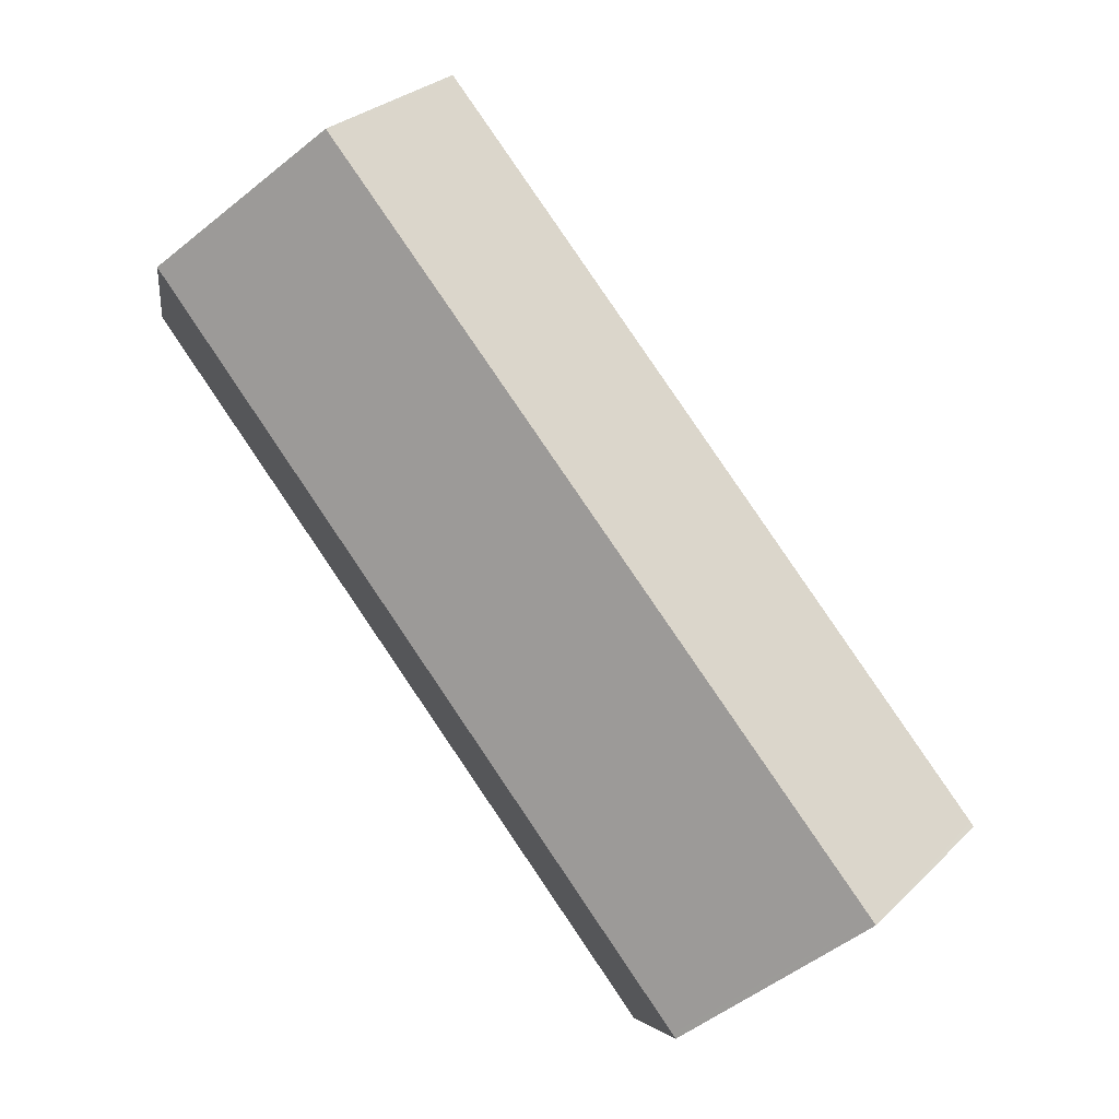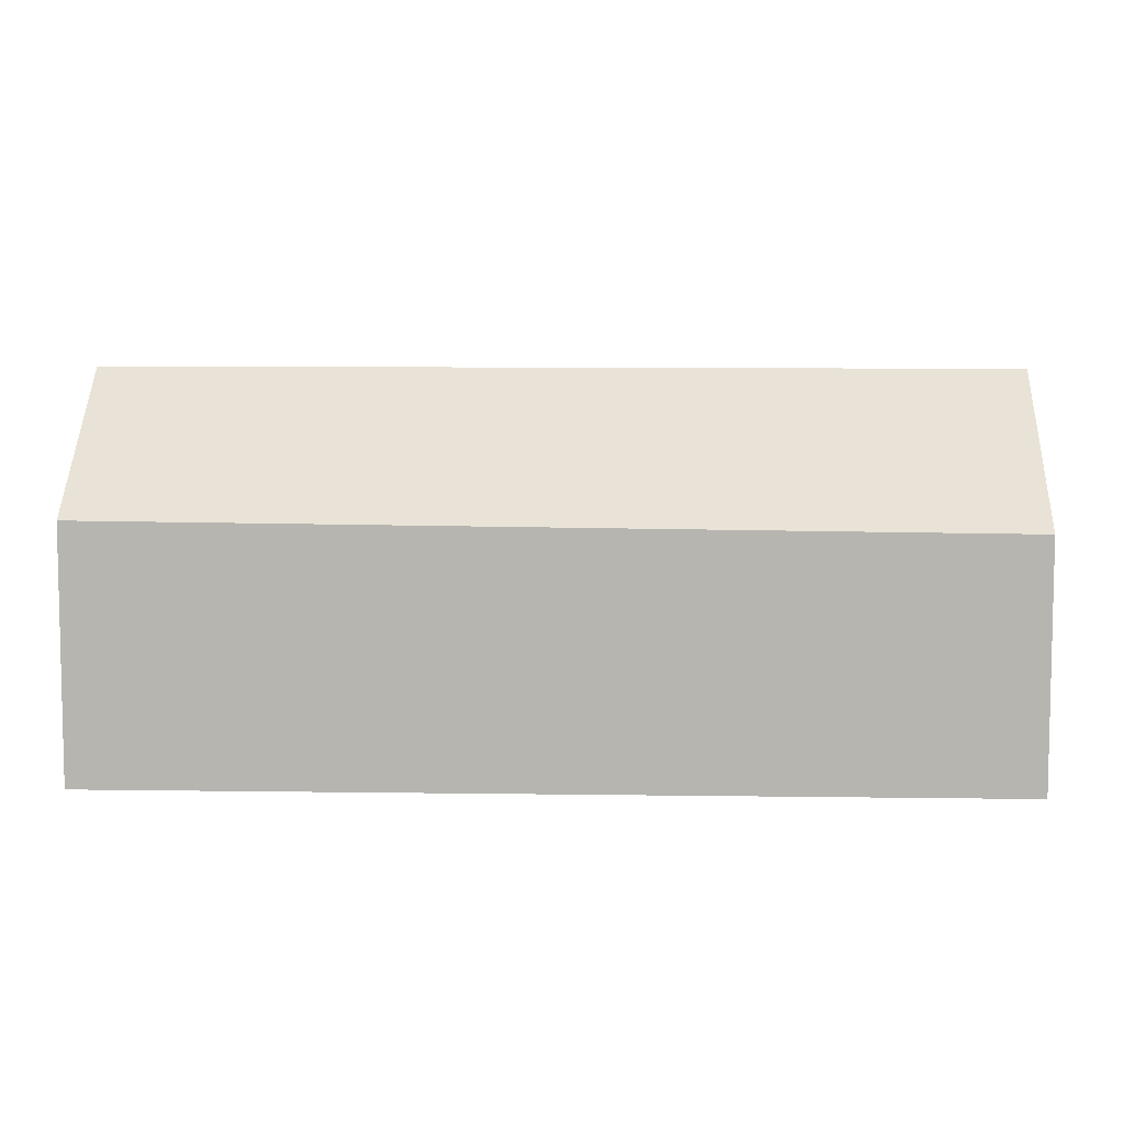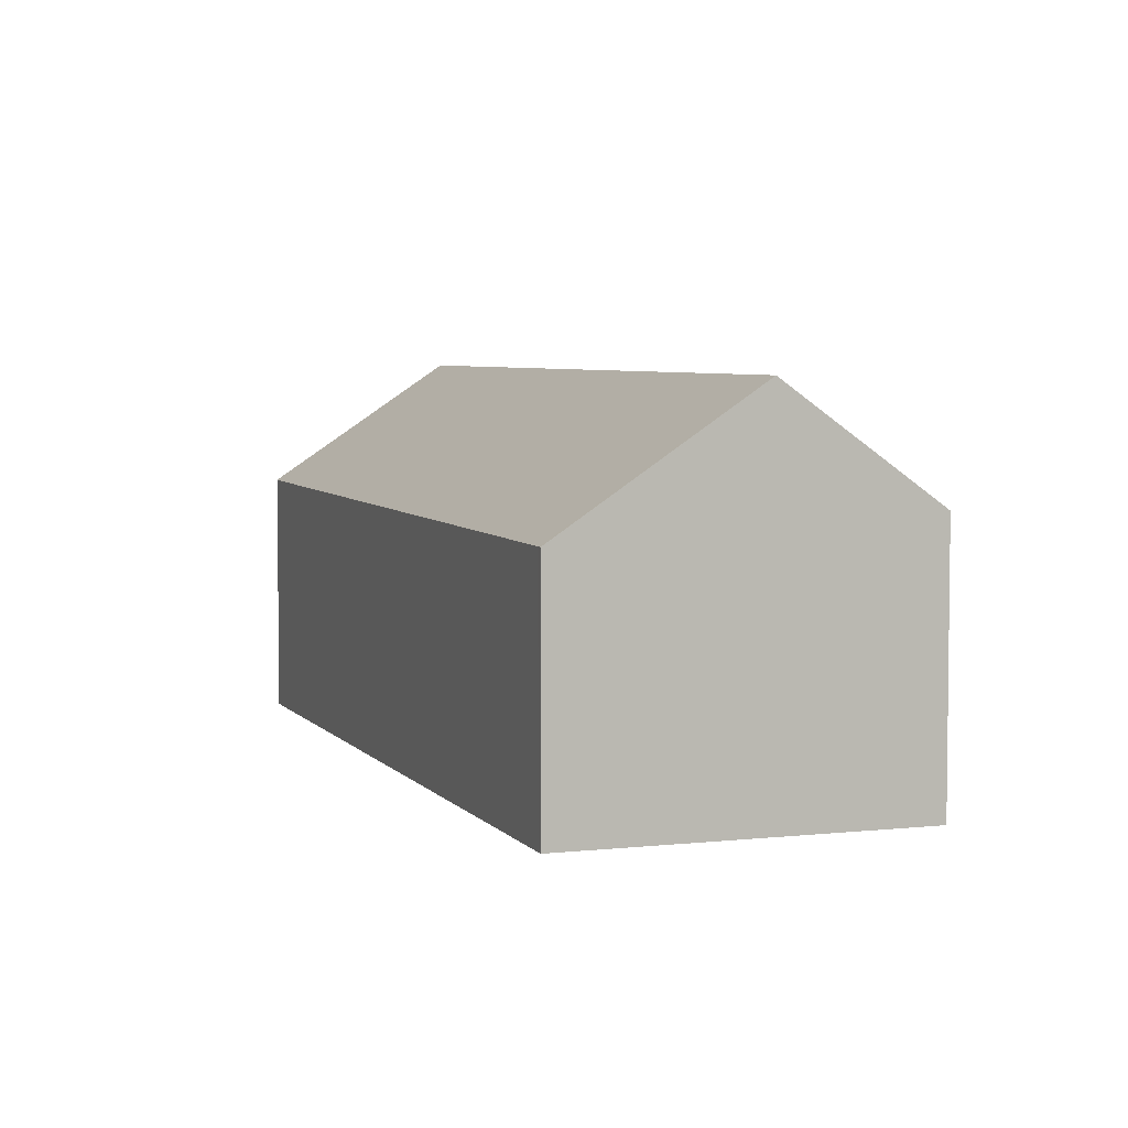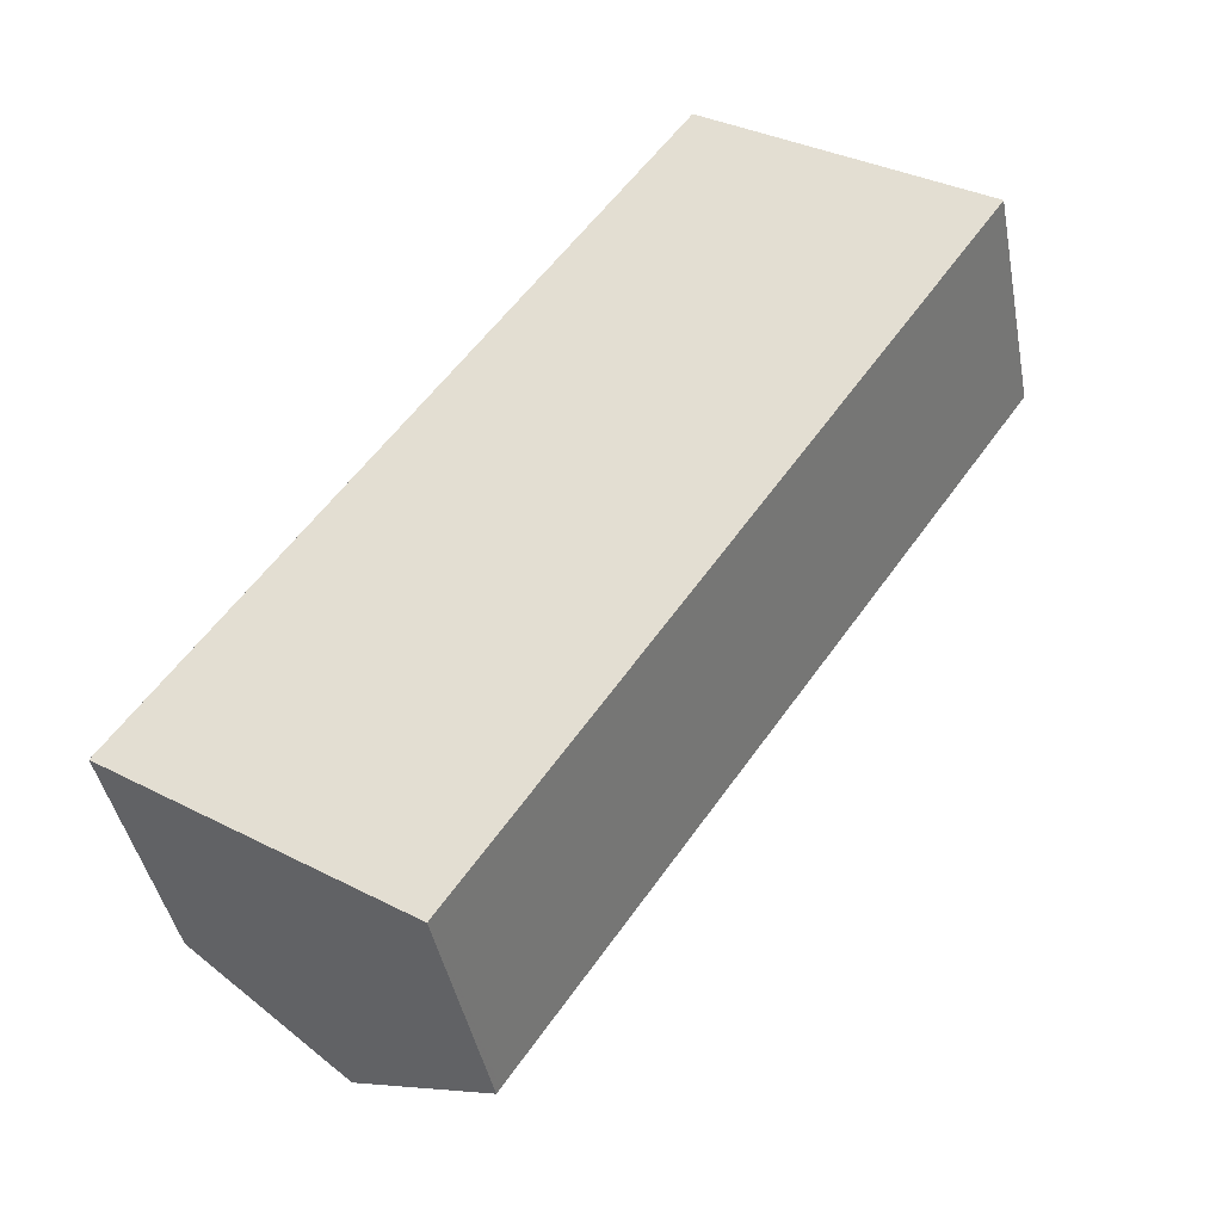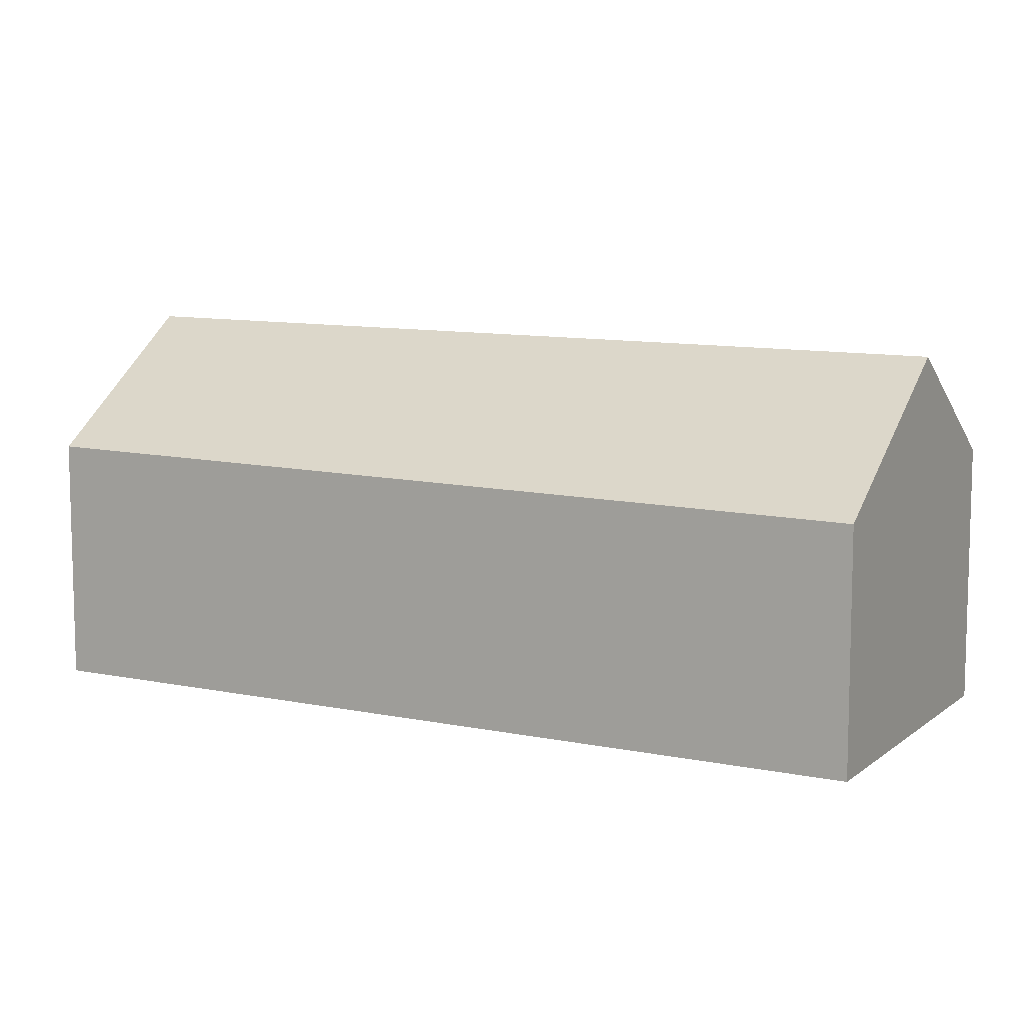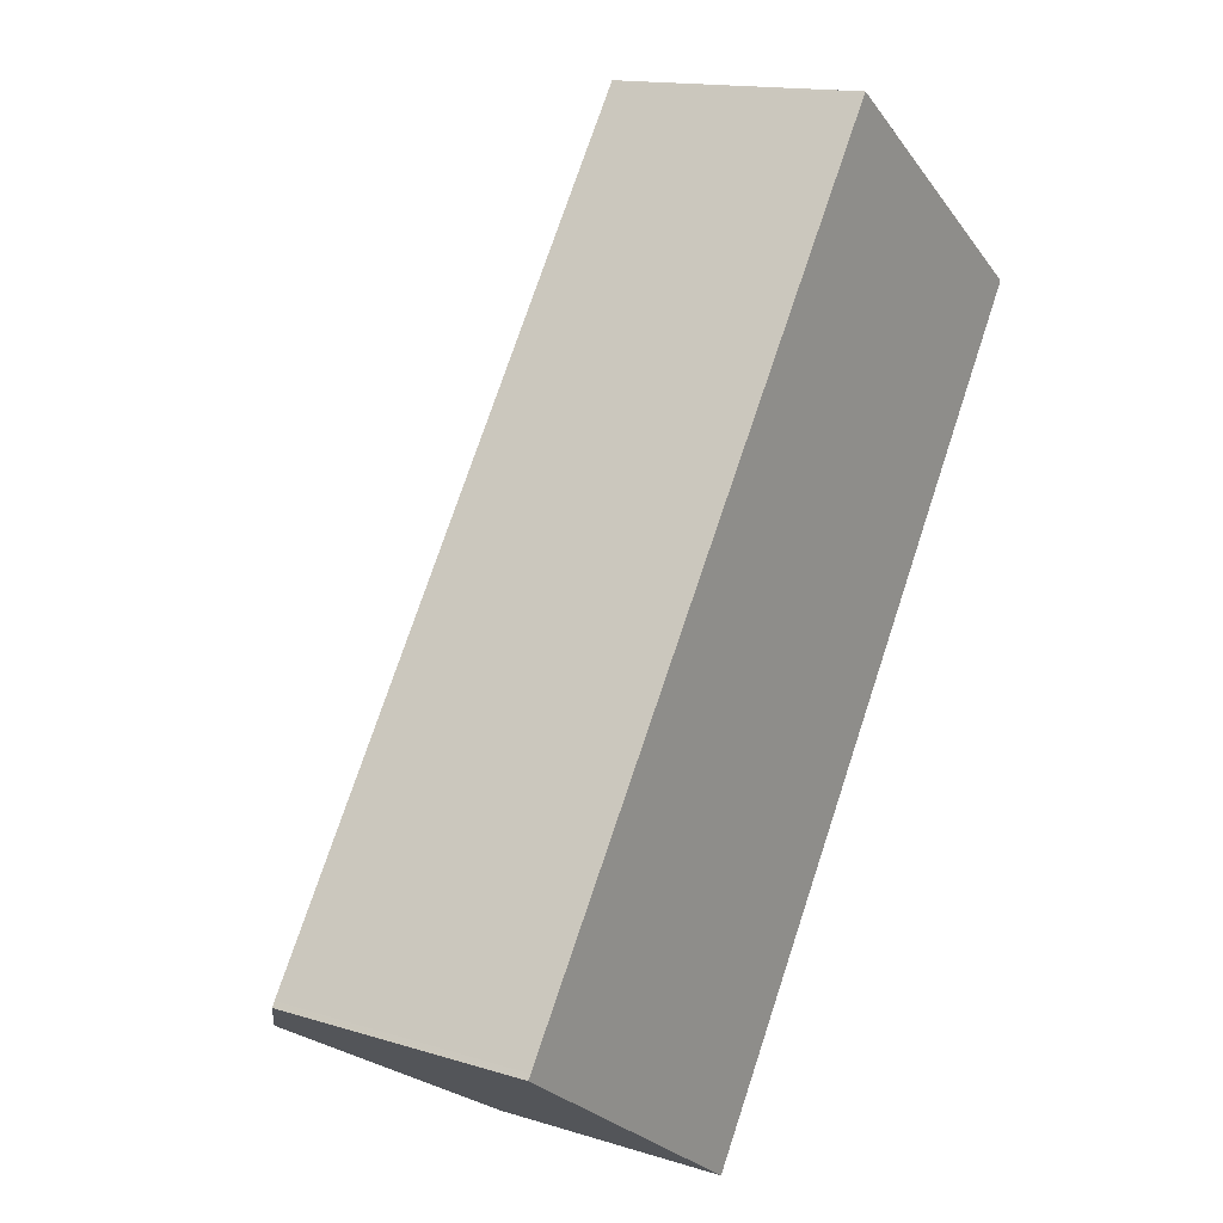
<metadata>
{"format":"obj","ext":"obj","renderer":"f3d","projection":"perspective","resolution":1024,"background":"white","views":[{"elev":-5.7,"azim":-7.9,"up":"+Y"},{"elev":8.6,"azim":-53.3,"up":"+Z"},{"elev":4.9,"azim":14.9,"up":"+Z"},{"elev":-42.4,"azim":-169.3,"up":"+Y"},{"elev":10.1,"azim":-27.3,"up":"+Z"},{"elev":14.8,"azim":123.6,"up":"+Y"}]}
</metadata>
<code>
v -2409 -1056 2.49
v -2414 -1048 2.567
v -2411 -1046 2.719
v -2406 -1054 2.702
v -2407 -1055 3.855
v -2412 -1047 3.86
v -2412 -1047 3.86
v -2414 -1048 2.567
v -2409 -1056 2.49
v -2414 -1048 2.567
v -2414 -1048 2.567
v -2412 -1047 3.86
v -2407 -1055 3.855
v -2412 -1047 3.86
v -2411 -1046 2.719
v -2406 -1054 2.749
v -2409 -1050 2.711
v -2407 -1054 3.855
v -2409 -1056 2.49
v -2409 -1056 2.49
v -2407 -1054 3.855
v -2406 -1054 2.702
v -2406 -1054 2.749
v -2409 -1056 2.49
v -2409 -1056 2.49
v -2409 -1056 -4.441e-16
v -2409 -1056 0
v -2411 -1046 2.719
v -2411 -1046 2.719
v -2411 -1046 0
v -2411 -1046 -4.441e-16
v -2406 -1054 2.749
v -2406 -1054 2.702
v -2406 -1054 0
v -2406 -1054 0
v -2409 -1056 2.49
v -2407 -1055 3.855
v -2407 -1055 -4.441e-16
v -2409 -1056 0
v -2414 -1048 2.567
v -2414 -1048 2.567
v -2414 -1048 4.441e-16
v -2414 -1048 0
v -2412 -1047 3.86
v -2414 -1048 2.567
v -2414 -1048 4.441e-16
v -2412 -1047 4.441e-16
v -2411 -1046 2.719
v -2412 -1047 3.86
v -2412 -1047 4.441e-16
v -2411 -1046 0
v -2409 -1050 2.711
v -2411 -1046 2.719
v -2411 -1046 -4.441e-16
v -2409 -1050 0
v -2407 -1055 3.855
v -2406 -1054 2.749
v -2406 -1054 0
v -2407 -1055 -4.441e-16
v -2406 -1054 2.702
v -2409 -1050 2.711
v -2409 -1050 0
v -2406 -1054 0
v -2414 -1048 2.567
v -2409 -1056 2.49
v -2409 -1056 0
v -2414 -1048 4.441e-16
v -2406 -1054 2.702
v -2406 -1054 2.702
v -2406 -1054 0
v -2406 -1054 0
v -2411 -1046 0
v -2406 -1054 0
v -2409 -1056 0
v -2414 -1048 0
f 11 6 7 10
f 19 10 7 18
f 20 8 10 19
f 10 8 2 11
f 14 12 3 15
f 23 17 22
f 21 14 15 17 23
f 18 5 9 19
f 19 9 1 20
f 22 4 16 23
f 23 16 13 21
f 25 26 27 24
f 29 30 31 28
f 33 34 35 32
f 37 38 39 36
f 41 42 43 40
f 45 46 47 44
f 49 50 51 48
f 53 54 55 52
f 57 58 59 56
f 61 62 63 60
f 65 66 67 64
f 69 70 71 68
f 73 74 75 72

</code>
